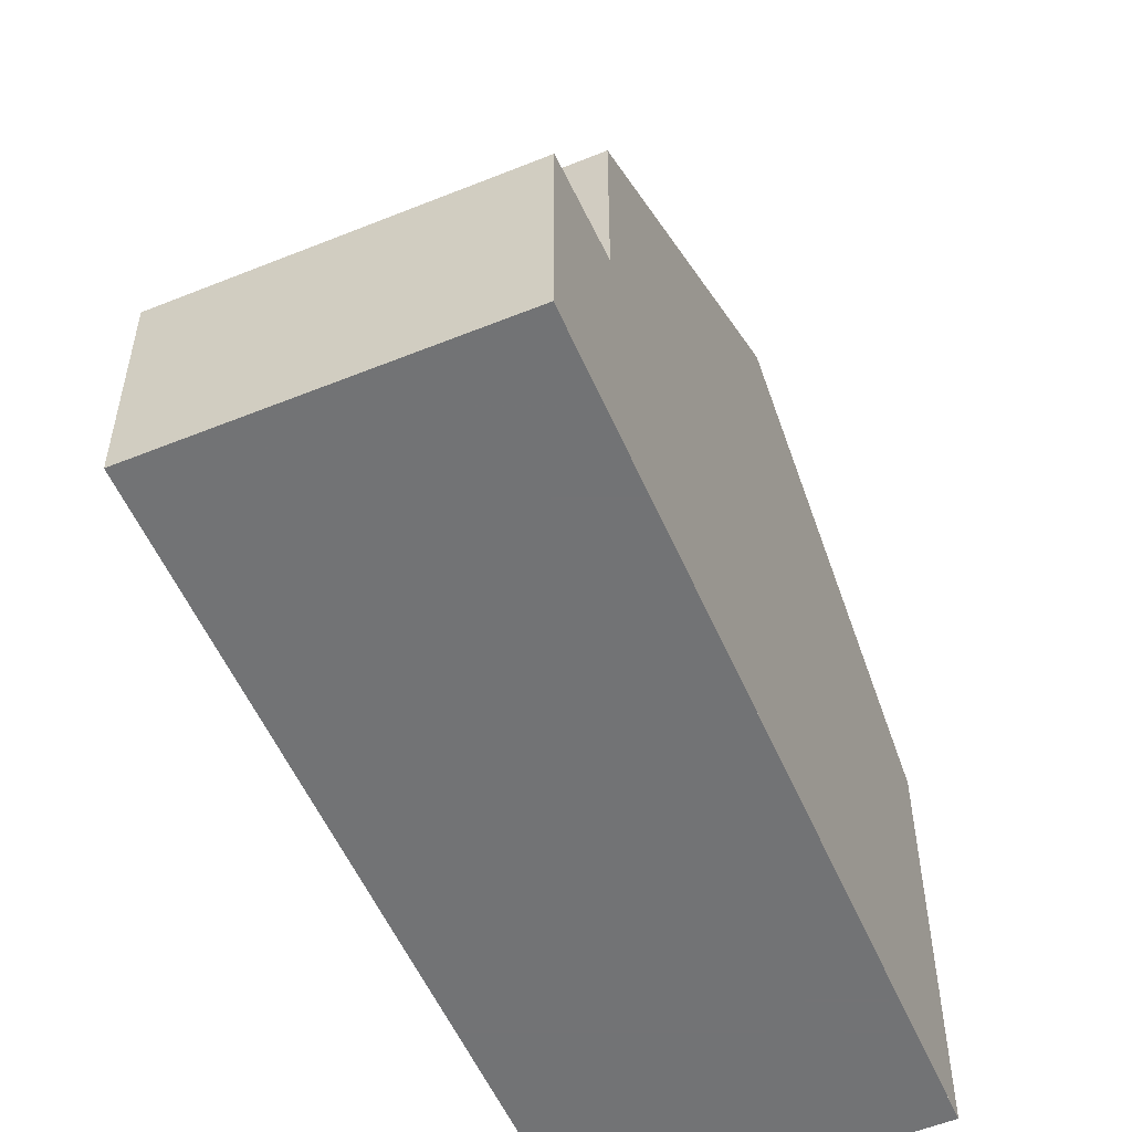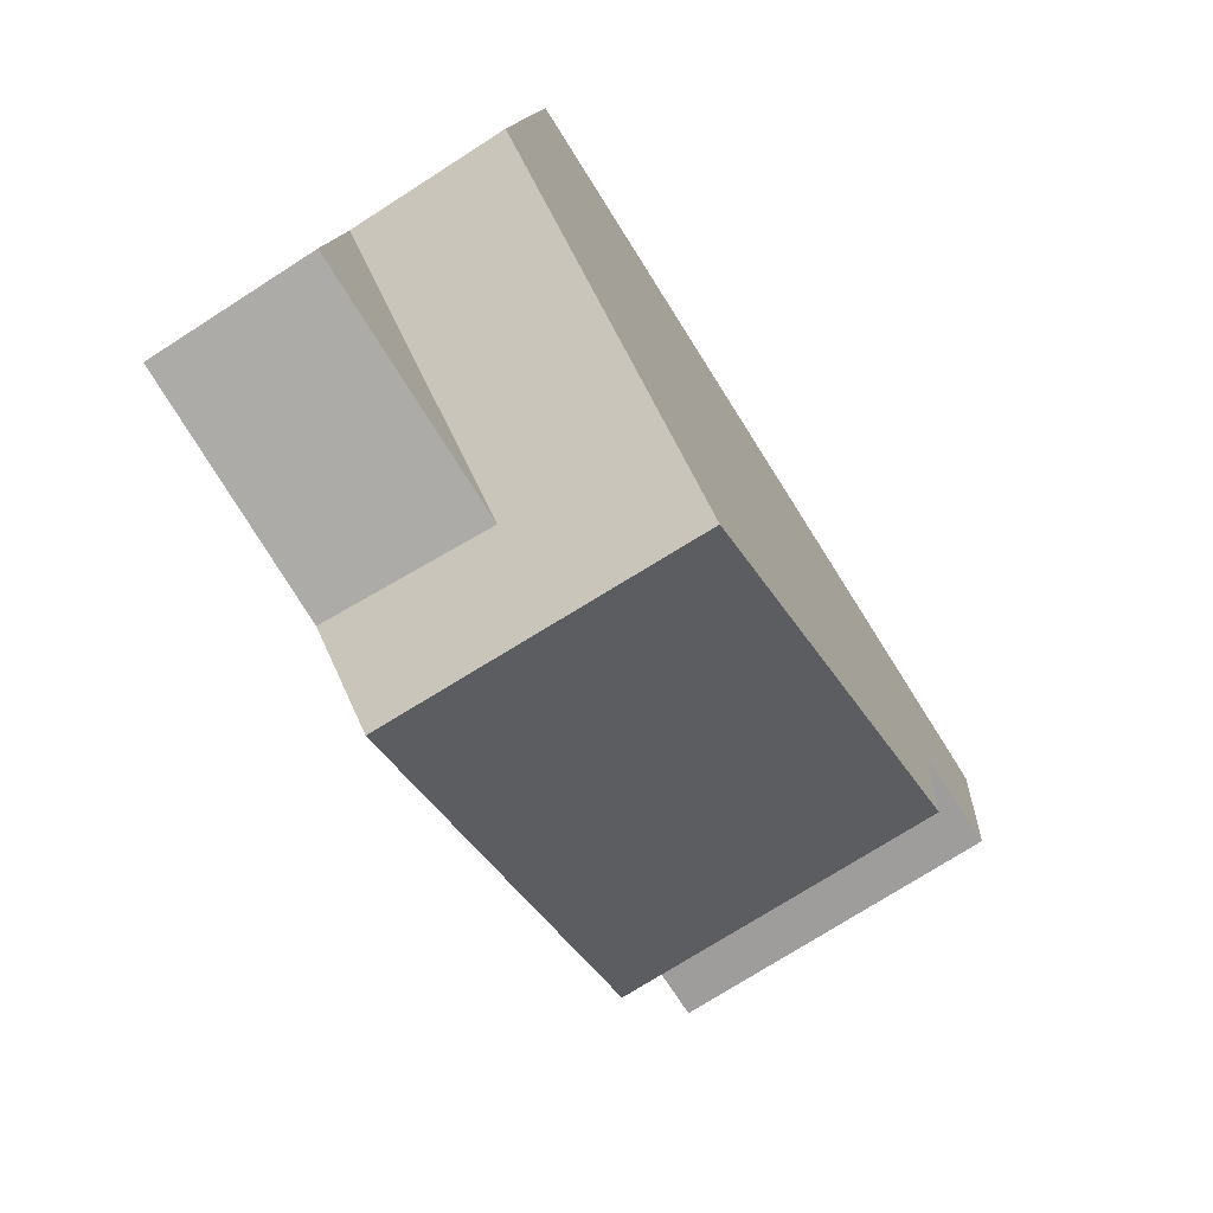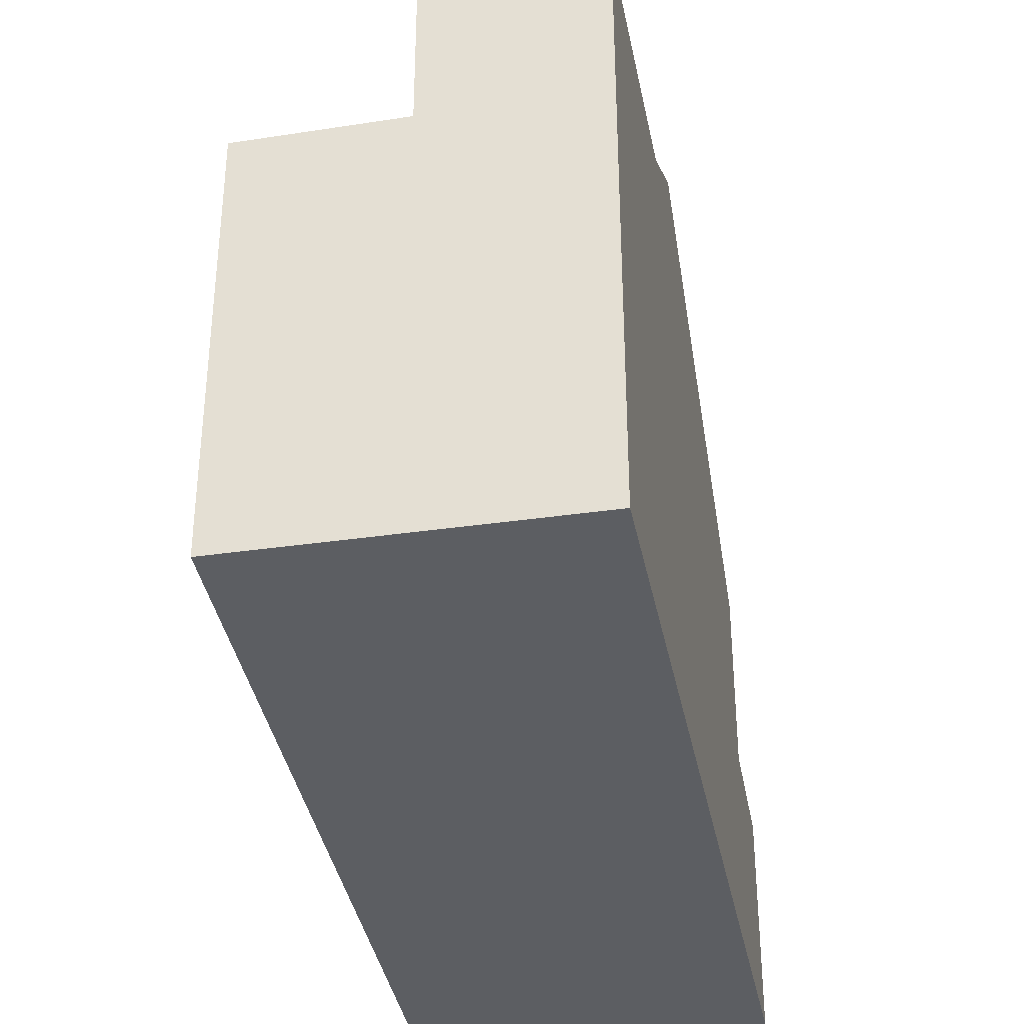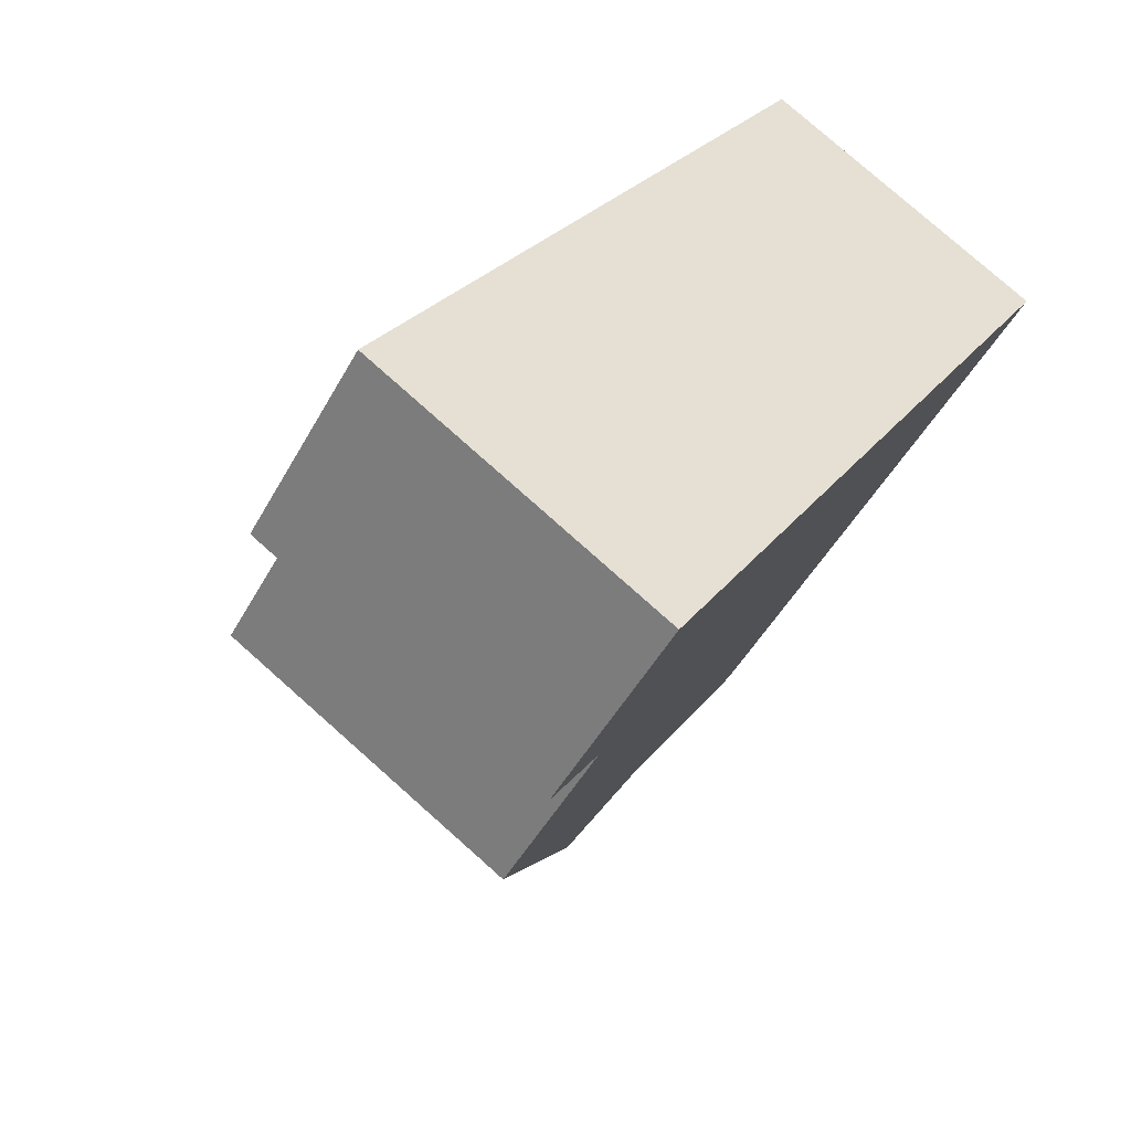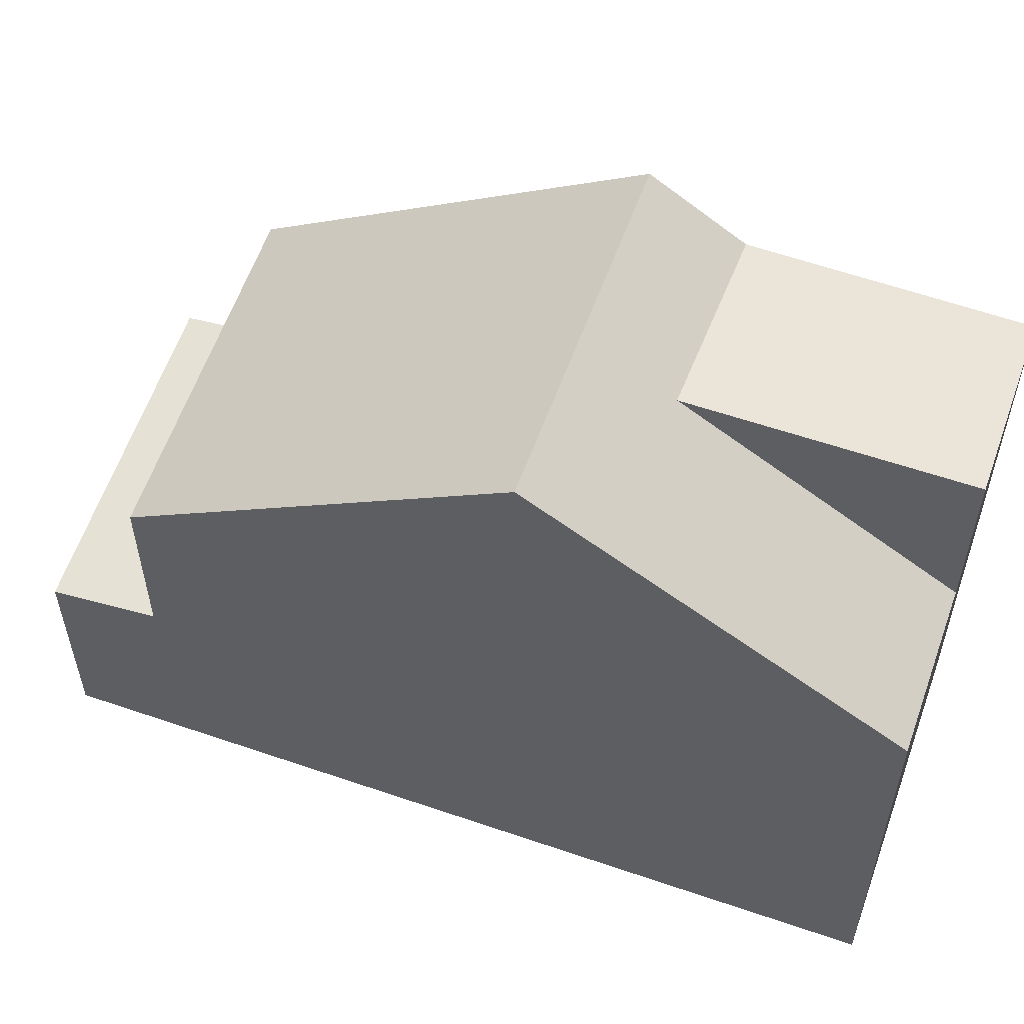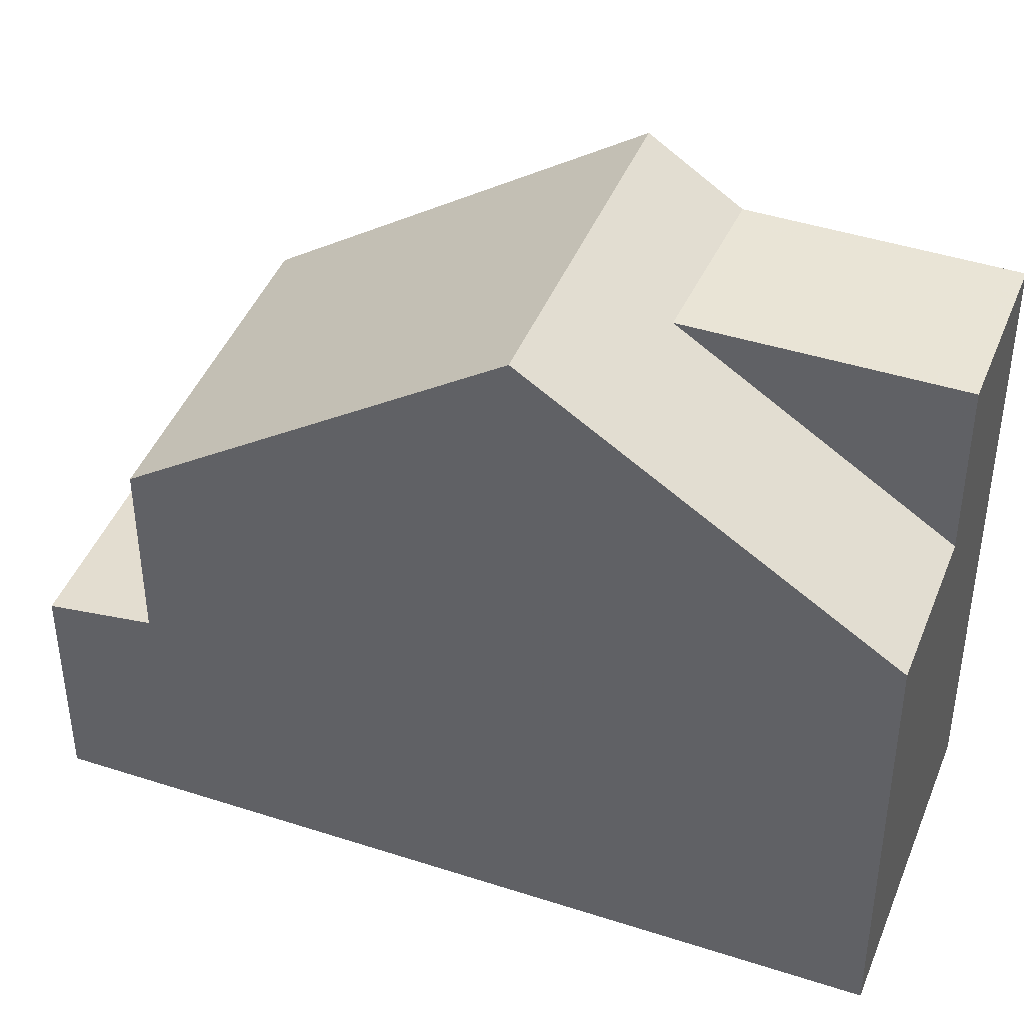
<metadata>
{"format":"obj","ext":"obj","renderer":"f3d","projection":"perspective","resolution":1024,"background":"white","views":[{"elev":-55.9,"azim":55.8,"up":"+Z"},{"elev":12.5,"azim":3.2,"up":"+Y"},{"elev":-37.9,"azim":-137.0,"up":"+Z"},{"elev":-47.7,"azim":152.5,"up":"+Y"},{"elev":59.4,"azim":141.9,"up":"+Z"},{"elev":43.6,"azim":143.4,"up":"+Z"}]}
</metadata>
<code>
v -226.5 -504.4 5.964
v -220.5 -513.8 2.999
v -224.4 -516.3 2.997
v -230.3 -506.8 8.345
v -223.9 -508.4 9.081
v -227.8 -510.8 9.12
v -223.4 -509.3 8.349
v -227.2 -511.9 8.3
v -227.1 -512 8.146
v -223.2 -509.6 8.175
v -223.6 -509.5 8.347
v -223.4 -509.7 8.173
v -227.8 -510.8 9.12
v -223.9 -508.4 9.081
v -221.3 -512.6 5.731
v -225.2 -515.1 5.724
v -228.5 -509.8 8.319
v -228.3 -505.6 6.004
v -223.4 -515.7 2.997
v -221.1 -514.2 2.999
v -225.2 -515.1 3.206
v -221.3 -512.6 3.207
v -228.5 -509.8 8.319
v -224.5 -507.5 8.366
v -226.4 -508.6 8.343
v -228.3 -505.6 8.37
v -224.7 -507.2 8.14
v -228.3 -505.6 8.084
v -226.6 -508.3 8.125
v -224.9 -507.3 8.138
v -224.7 -507.6 8.363
v -224.1 -508.5 9.083
v -224.1 -508.5 9.083
v -221.5 -512.7 3.207
v -220.7 -513.9 2.999
v -221.5 -512.7 5.731
v -226.7 -504.5 5.968
v -228.2 -505.7 8.086
v -228.2 -505.7 8.369
v -226.6 -504.7 6.089
v -226.4 -504.5 6.084
v -230.2 -507 8.344
v -228.2 -505.7 6.124
v -228.3 -509.7 8.321
v -230.2 -506.7 8.347
v -230.1 -506.9 8.346
v -227.6 -510.7 9.118
v -227.6 -510.7 9.118
v -224.2 -516.2 2.997
v -227 -511.7 8.303
v -226.8 -511.9 8.148
v -228.3 -509.7 8.321
v -224.9 -514.9 3.206
v -224.9 -514.9 5.725
v -225.7 -514.2 6.44
v -225.5 -514 6.441
v -222.1 -511.8 6.447
v -221.9 -511.7 6.447
v -225.3 -514.4 6.174
v -225.5 -514.5 6.173
v -221.6 -512 6.189
v -221.9 -512.2 6.188
v -227.5 -509.2 8.33
v -229.3 -506.4 8.356
v -229.4 -506.2 8.357
v -226.9 -510.2 9.11
v -226.2 -511.2 8.312
v -224.6 -513.9 6.177
v -224.8 -513.6 6.442
v -226.1 -511.4 8.153
v -226.9 -510.2 9.11
v -227.5 -509.2 8.33
v -224.2 -514.5 3.206
v -224.2 -514.5 5.726
v -221.5 -512.7 3.207
v -221.8 -513 3.207
v -224.2 -514.5 3.206
v -224.9 -514.9 3.206
v -221.3 -512.6 3.207
v -225.2 -515.1 3.206
v -225.2 -515.1 5.724
v -224.9 -514.9 5.725
v -221.5 -512.7 5.731
v -221.3 -512.6 5.731
v -224.2 -514.5 5.726
v -223.1 -513.8 3.207
v -226.6 -508.3 8.125
v -226.4 -508.6 8.343
v -228.3 -505.6 8.37
v -228.2 -505.7 8.369
v -228.3 -505.6 6.004
v -228.2 -505.7 6.124
v -225.8 -509.6 9.1
v -225.2 -510.5 8.326
v -223.7 -512.9 6.444
v -223.5 -513.2 6.181
v -225 -510.7 8.161
v -225.8 -509.6 9.1
v -226.4 -508.6 8.343
v -223.1 -513.8 3.207
v -223.1 -513.8 5.728
v -223.1 -513.8 5.728
v -222.3 -515 2.998
v -225.1 -507.8 8.359
v -225.2 -507.5 8.136
v -226.9 -504.8 6.095
v -227 -504.7 5.974
v -224.5 -508.7 9.086
v -223.9 -509.7 8.342
v -222.2 -512.4 6.187
v -222.4 -512.1 6.446
v -223.8 -509.9 8.171
v -224.5 -508.7 9.086
v -221.8 -513 3.207
v -221.8 -513 5.73
v -221.8 -513 5.73
v -222.2 -513.2 3.207
v -221.4 -514.4 2.999
v -225.7 -507.8 8.132
v -225.5 -508 8.354
v -227.4 -505 5.984
v -227.3 -505.1 6.105
v -224.9 -509 9.09
v -224.3 -509.9 8.337
v -222.8 -512.3 6.446
v -222.6 -512.6 6.185
v -224.1 -510.2 8.168
v -224.9 -509 9.09
v -222.2 -513.2 3.207
v -222.2 -513.2 5.729
v -222.2 -513.2 5.729
v -226.4 -512.7 7.533
v -226.6 -512.8 7.532
v -222.7 -510.3 7.549
v -222.9 -510.5 7.548
v -224.6 -511.5 7.541
v -225.6 -512.2 7.536
v -223.3 -510.7 7.546
v -223.7 -510.9 7.545
v -224.8 -514.9 3.206
v -228.2 -509.6 8.322
v -230 -506.6 8.349
v -229.9 -506.8 8.347
v -227.5 -510.6 9.117
v -226.9 -511.6 8.304
v -225.4 -514 6.441
v -225.2 -514.3 6.174
v -226.7 -511.8 8.149
v -227.5 -510.6 9.117
v -228.2 -509.6 8.322
v -224.8 -514.9 3.206
v -224.8 -514.9 5.725
v -226.2 -512.6 7.533
v -224.8 -514.9 5.725
v -224 -516.1 2.997
v -226.6 -508.7 8.341
v -228.5 -505.7 8.368
v -228.4 -505.8 8.366
v -226 -509.7 9.102
v -225.4 -510.7 8.323
v -223.9 -513 6.444
v -223.7 -513.3 6.181
v -225.2 -510.9 8.16
v -226 -509.7 9.102
v -226.6 -508.7 8.341
v -223.3 -513.9 3.206
v -223.3 -513.9 5.727
v -224.7 -511.6 7.54
v -223.3 -513.9 5.727
v -223.3 -513.9 3.206
v -222.5 -515.1 2.998
v -221.1 -514.1 3.009
v -220.8 -513.9 3.009
v -224.1 -516 3.007
v -223.5 -515.6 3.007
v -221.5 -514.4 3.008
v -220.6 -513.8 3.009
v -224.4 -516.3 3.006
v -224.2 -516.1 3.007
v -222.6 -515.1 3.008
v -222.4 -514.9 3.008
v -226.4 -504.5 6.084
v -226.5 -504.4 5.964
v -226.5 -504.4 0
v -226.4 -504.5 0
v -220.7 -513.9 2.999
v -220.5 -513.8 2.999
v -220.5 -513.8 0
v -220.7 -513.9 0
v -224.4 -516.3 3.006
v -224.4 -516.3 2.997
v -224.4 -516.3 0
v -224.4 -516.3 -4.441e-16
v -230.2 -506.7 8.347
v -230.3 -506.8 8.345
v -230.3 -506.8 1.776e-15
v -230.2 -506.7 0
v -223.4 -509.3 8.349
v -223.9 -508.4 9.081
v -223.9 -508.4 0
v -223.4 -509.3 0
v -223.2 -509.6 8.175
v -223.4 -509.3 8.349
v -223.4 -509.3 0
v -223.2 -509.6 0
v -227.8 -510.8 9.12
v -227.2 -511.9 8.3
v -227.2 -511.9 1.776e-15
v -227.8 -510.8 0
v -227.2 -511.9 8.3
v -227.1 -512 8.146
v -227.1 -512 0
v -227.2 -511.9 1.776e-15
v -222.7 -510.3 7.549
v -223.2 -509.6 8.175
v -223.2 -509.6 0
v -222.7 -510.3 -8.882e-16
v -228.5 -509.8 8.319
v -227.8 -510.8 9.12
v -227.8 -510.8 0
v -228.5 -509.8 0
v -230.2 -507 8.344
v -228.5 -509.8 8.319
v -228.5 -509.8 0
v -230.2 -507 0
v -224 -516.1 2.997
v -223.4 -515.7 2.997
v -223.4 -515.7 0
v -224 -516.1 0
v -221.4 -514.4 2.999
v -221.1 -514.2 2.999
v -221.1 -514.2 0
v -221.4 -514.4 0
v -223.9 -508.4 9.081
v -224.5 -507.5 8.366
v -224.5 -507.5 0
v -223.9 -508.4 0
v -224.5 -507.5 8.366
v -224.7 -507.2 8.14
v -224.7 -507.2 -1.776e-15
v -224.5 -507.5 0
v -221.1 -514.2 2.999
v -220.7 -513.9 2.999
v -220.7 -513.9 0
v -221.1 -514.2 0
v -226.5 -504.4 5.964
v -226.7 -504.5 5.968
v -226.7 -504.5 0
v -226.5 -504.4 0
v -224.7 -507.2 8.14
v -226.4 -504.5 6.084
v -226.4 -504.5 0
v -224.7 -507.2 -1.776e-15
v -230.3 -506.8 8.345
v -230.2 -507 8.344
v -230.2 -507 0
v -230.3 -506.8 1.776e-15
v -230 -506.6 8.349
v -230.2 -506.7 8.347
v -230.2 -506.7 0
v -230 -506.6 0
v -224.4 -516.3 2.997
v -224.2 -516.2 2.997
v -224.2 -516.2 0
v -224.4 -516.3 0
v -226.6 -512.8 7.532
v -225.7 -514.2 6.44
v -225.7 -514.2 8.882e-16
v -226.6 -512.8 0
v -221.6 -512 6.189
v -221.9 -511.7 6.447
v -221.9 -511.7 0
v -221.6 -512 0
v -225.7 -514.2 6.44
v -225.5 -514.5 6.173
v -225.5 -514.5 0
v -225.7 -514.2 8.882e-16
v -221.3 -512.6 5.731
v -221.6 -512 6.189
v -221.6 -512 0
v -221.3 -512.6 -8.882e-16
v -228.5 -505.7 8.368
v -229.4 -506.2 8.357
v -229.4 -506.2 0
v -228.5 -505.7 0
v -220.6 -513.8 3.009
v -221.3 -512.6 3.207
v -221.3 -512.6 -4.441e-16
v -220.6 -513.8 0
v -225.5 -514.5 6.173
v -225.2 -515.1 5.724
v -225.2 -515.1 -8.882e-16
v -225.5 -514.5 0
v -227.4 -505 5.984
v -228.3 -505.6 6.004
v -228.3 -505.6 0
v -227.4 -505 0
v -222.5 -515.1 2.998
v -222.3 -515 2.998
v -222.3 -515 0
v -222.5 -515.1 0
v -226.7 -504.5 5.968
v -227 -504.7 5.974
v -227 -504.7 0
v -226.7 -504.5 0
v -222.3 -515 2.998
v -221.4 -514.4 2.999
v -221.4 -514.4 0
v -222.3 -515 0
v -227 -504.7 5.974
v -227.4 -505 5.984
v -227.4 -505 0
v -227 -504.7 0
v -227.1 -512 8.146
v -226.6 -512.8 7.532
v -226.6 -512.8 0
v -227.1 -512 0
v -221.9 -511.7 6.447
v -222.7 -510.3 7.549
v -222.7 -510.3 -8.882e-16
v -221.9 -511.7 0
v -229.4 -506.2 8.357
v -230 -506.6 8.349
v -230 -506.6 0
v -229.4 -506.2 0
v -224.2 -516.2 2.997
v -224 -516.1 2.997
v -224 -516.1 0
v -224.2 -516.2 0
v -228.3 -505.6 8.37
v -228.5 -505.7 8.368
v -228.5 -505.7 0
v -228.3 -505.6 0
v -223.4 -515.7 2.997
v -222.5 -515.1 2.998
v -222.5 -515.1 0
v -223.4 -515.7 0
v -220.5 -513.8 2.999
v -220.6 -513.8 3.009
v -220.6 -513.8 0
v -220.5 -513.8 0
v -225.2 -515.1 3.206
v -224.4 -516.3 3.006
v -224.4 -516.3 -4.441e-16
v -225.2 -515.1 4.441e-16
v -230.3 -506.8 0
v -226.5 -504.4 0
v -220.5 -513.8 0
v -224.4 -516.3 0
f 50 8 6 47
f 60 55 56 59
f 51 9 8 50
f 11 7 10 12
f 62 57 58 61
f 48 13 23 44
f 52 17 42 46
f 53 21 16 54
f 38 29 43
f 39 25 29 38
f 30 27 24 31
f 32 5 7 11
f 31 24 14 33
f 36 15 22 34
f 41 27 30 40
f 38 28 26 39
f 40 37 1 41
f 46 42 4 45
f 43 18 28 38
f 158 64 65 157
f 160 67 66 159
f 162 68 69 161
f 163 70 67 160
f 164 71 63 156
f 165 72 64 158
f 166 73 74 167
f 133 9 51 132
f 135 12 10 134
f 168 137 70 163
f 143 46 45 142
f 145 50 47 144
f 147 59 56 146
f 148 51 50 145
f 149 48 44 141
f 150 52 46 143
f 151 53 54 152
f 153 132 51 148
f 173 35 20 172
f 175 19 155 174
f 172 20 118 176
f 177 2 35 173
f 179 49 3 178
f 81 60 59 82
f 83 62 61 84
f 169 85 68 162
f 154 82 59 147
f 105 30 31 104
f 107 37 40 106
f 108 32 11 109
f 111 57 62 110
f 109 11 12 112
f 104 31 33 113
f 115 36 34 114
f 106 40 30 105
f 138 112 12 135
f 181 103 171 180
f 110 62 83 116
f 120 88 87 119
f 122 92 91 121
f 124 94 93 123
f 126 96 95 125
f 127 97 94 124
f 128 98 88 120
f 129 100 101 130
f 119 87 92 122
f 136 97 127 139
f 131 102 96 126
f 176 118 103 181
f 119 105 104 120
f 121 107 106 122
f 123 108 109 124
f 125 111 110 126
f 124 109 112 127
f 120 104 113 128
f 130 115 114 129
f 122 106 105 119
f 139 127 112 138
f 126 110 116 131
f 132 56 55 133
f 134 58 57 135
f 161 69 137 168
f 146 56 132 153
f 135 57 111 138
f 139 125 95 136
f 138 111 125 139
f 142 65 64 143
f 144 66 67 145
f 146 69 68 147
f 145 67 70 148
f 141 63 71 149
f 143 64 72 150
f 152 74 73 151
f 148 70 137 153
f 174 155 49 179
f 147 68 85 154
f 153 137 69 146
f 157 89 90 158
f 159 93 94 160
f 161 95 96 162
f 160 94 97 163
f 156 88 98 164
f 158 90 99 165
f 167 101 100 166
f 163 97 136 168
f 162 96 102 169
f 180 171 19 175
f 168 136 95 161
f 172 76 75 173
f 174 140 77 175
f 176 117 76 172
f 173 75 79 177
f 178 80 78 179
f 180 170 86 181
f 181 86 117 176
f 179 78 140 174
f 175 77 170 180
f 183 184 185 182
f 187 188 189 186
f 191 192 193 190
f 195 196 197 194
f 199 200 201 198
f 203 204 205 202
f 207 208 209 206
f 211 212 213 210
f 215 216 217 214
f 219 220 221 218
f 223 224 225 222
f 227 228 229 226
f 231 232 233 230
f 235 236 237 234
f 239 240 241 238
f 243 244 245 242
f 247 248 249 246
f 251 252 253 250
f 255 256 257 254
f 259 260 261 258
f 263 264 265 262
f 267 268 269 266
f 271 272 273 270
f 275 276 277 274
f 279 280 281 278
f 283 284 285 282
f 287 288 289 286
f 291 292 293 290
f 295 296 297 294
f 299 300 301 298
f 303 304 305 302
f 307 308 309 306
f 311 312 313 310
f 315 316 317 314
f 319 320 321 318
f 323 324 325 322
f 327 328 329 326
f 331 332 333 330
f 335 336 337 334
f 339 340 341 338
f 343 344 345 342
f 347 348 349 346

</code>
